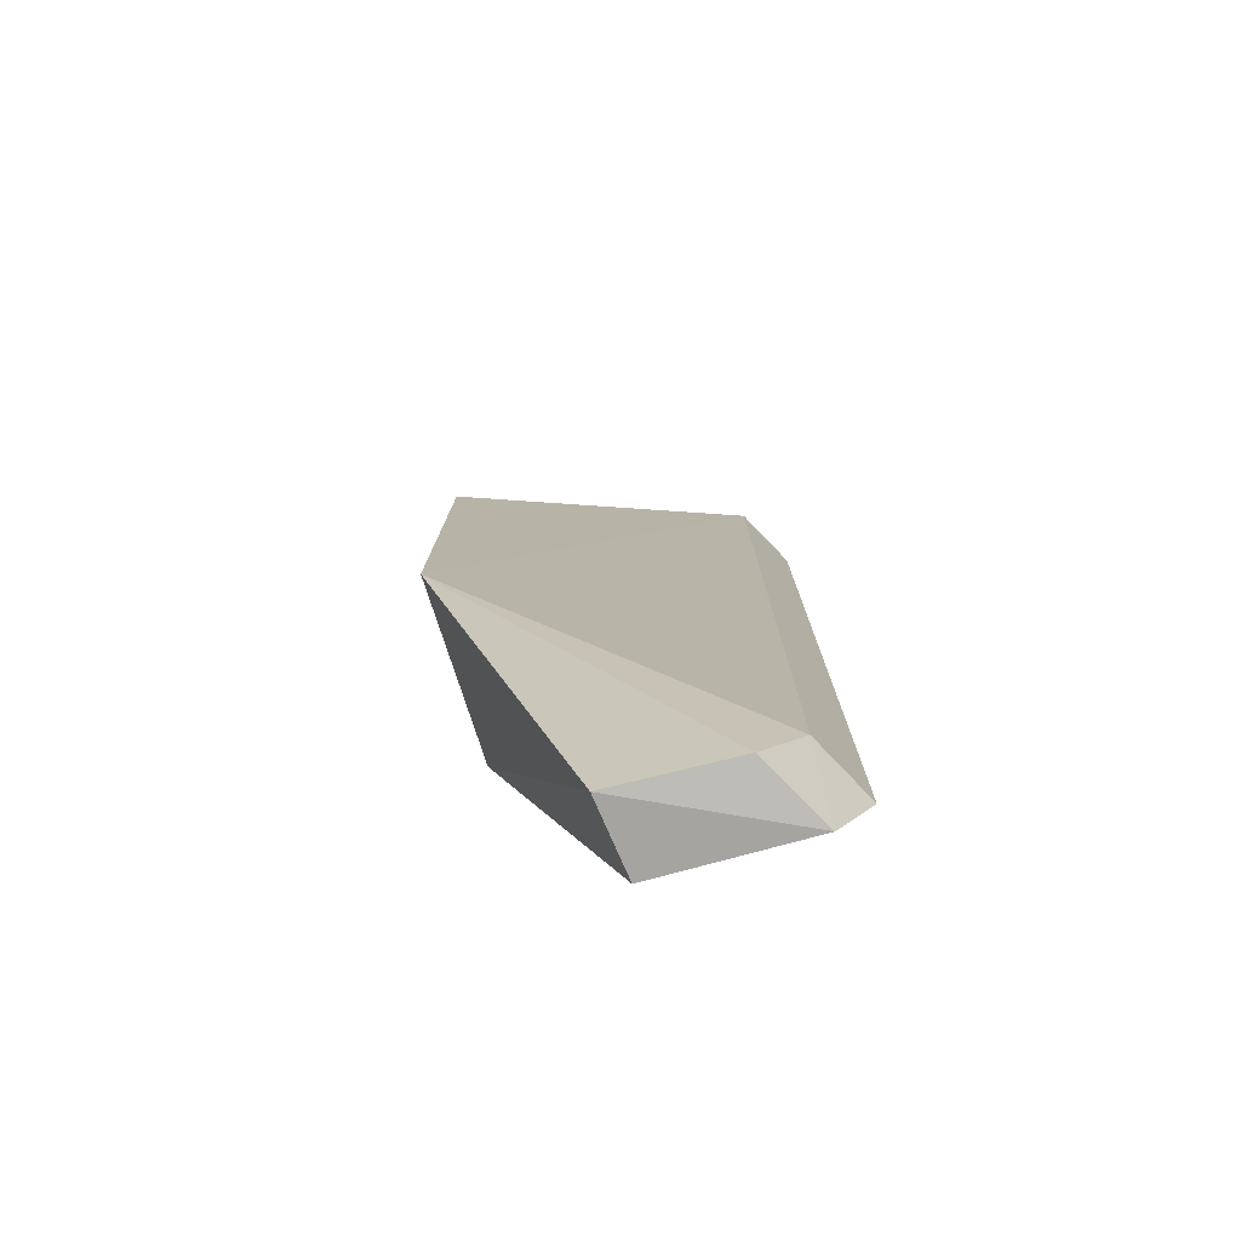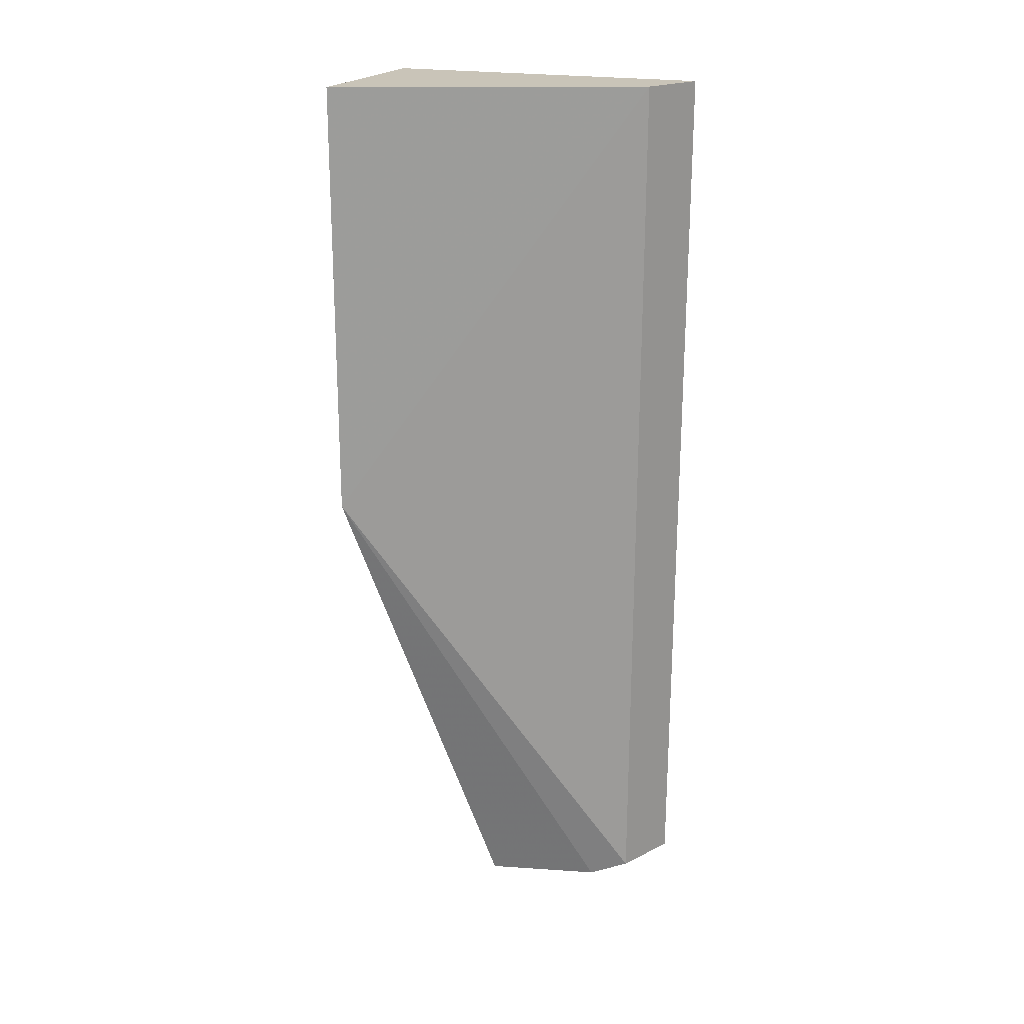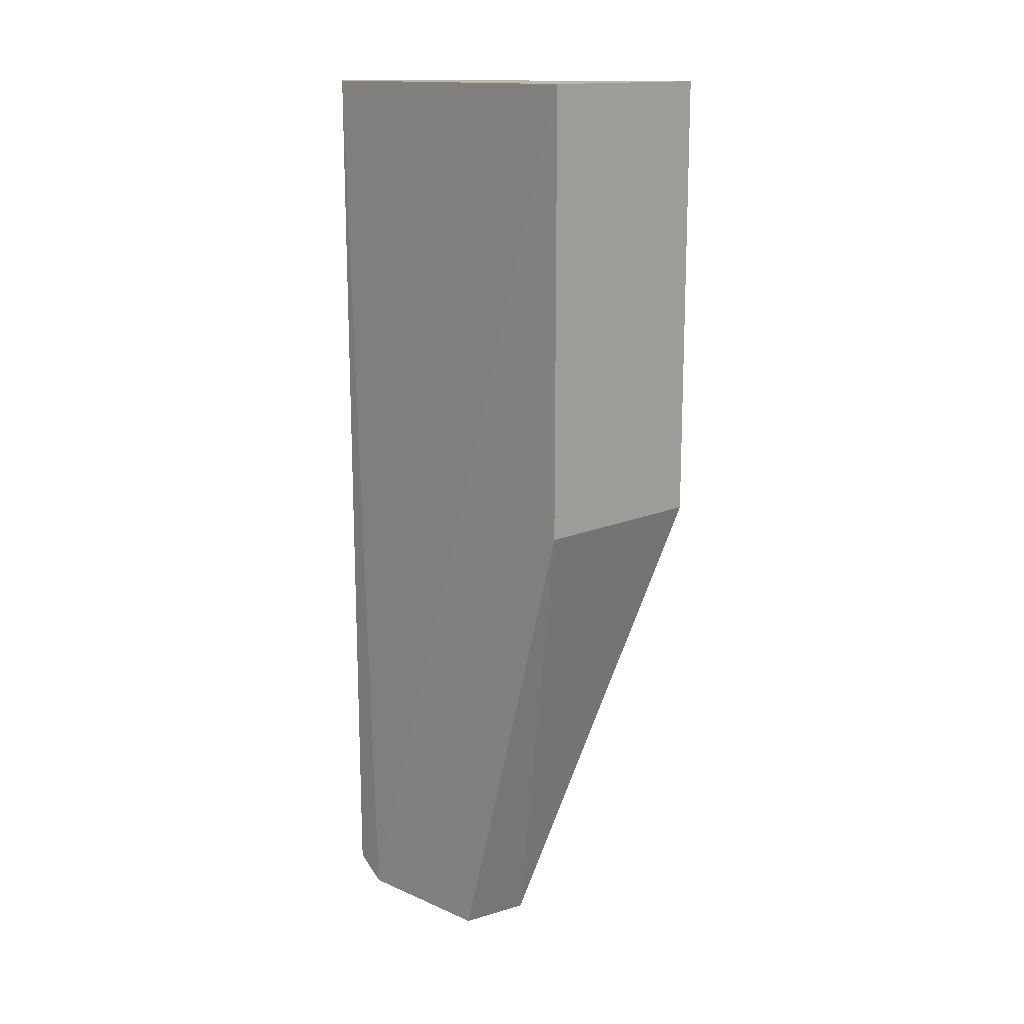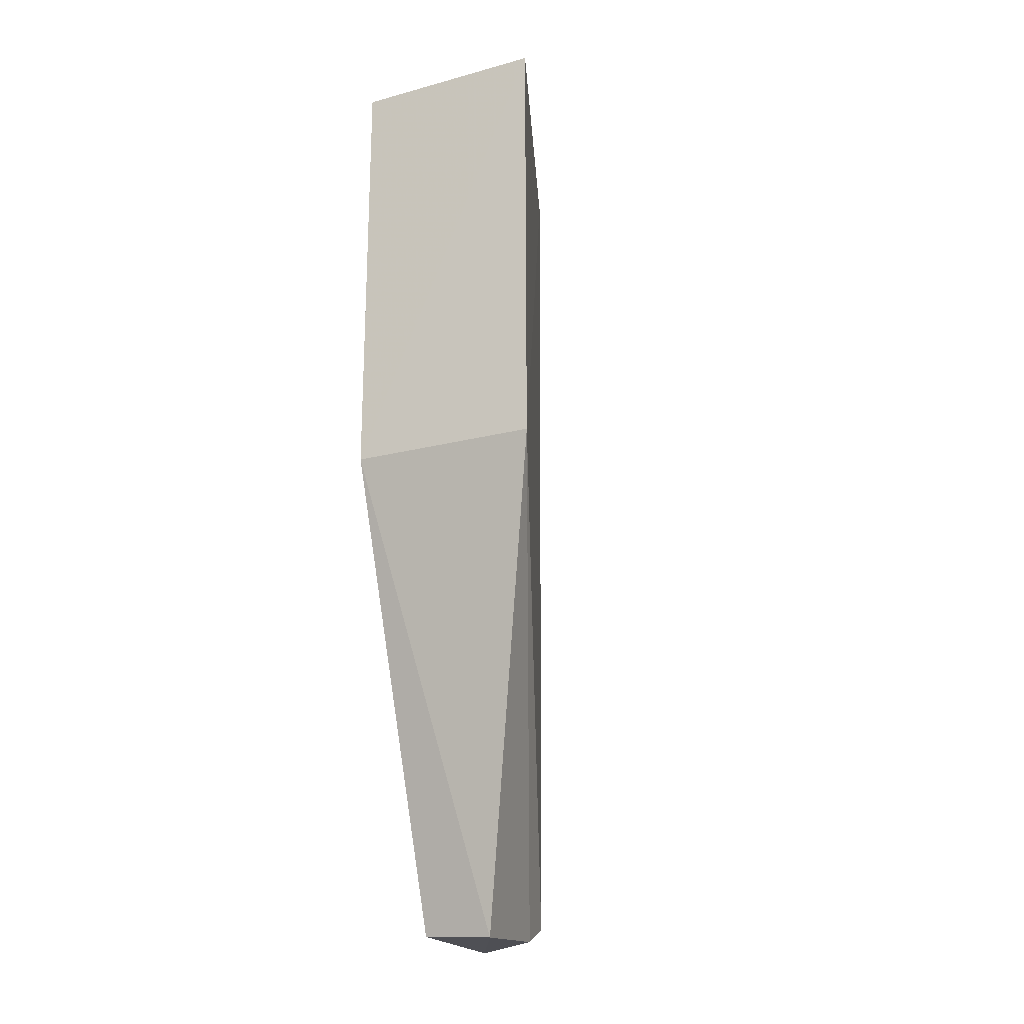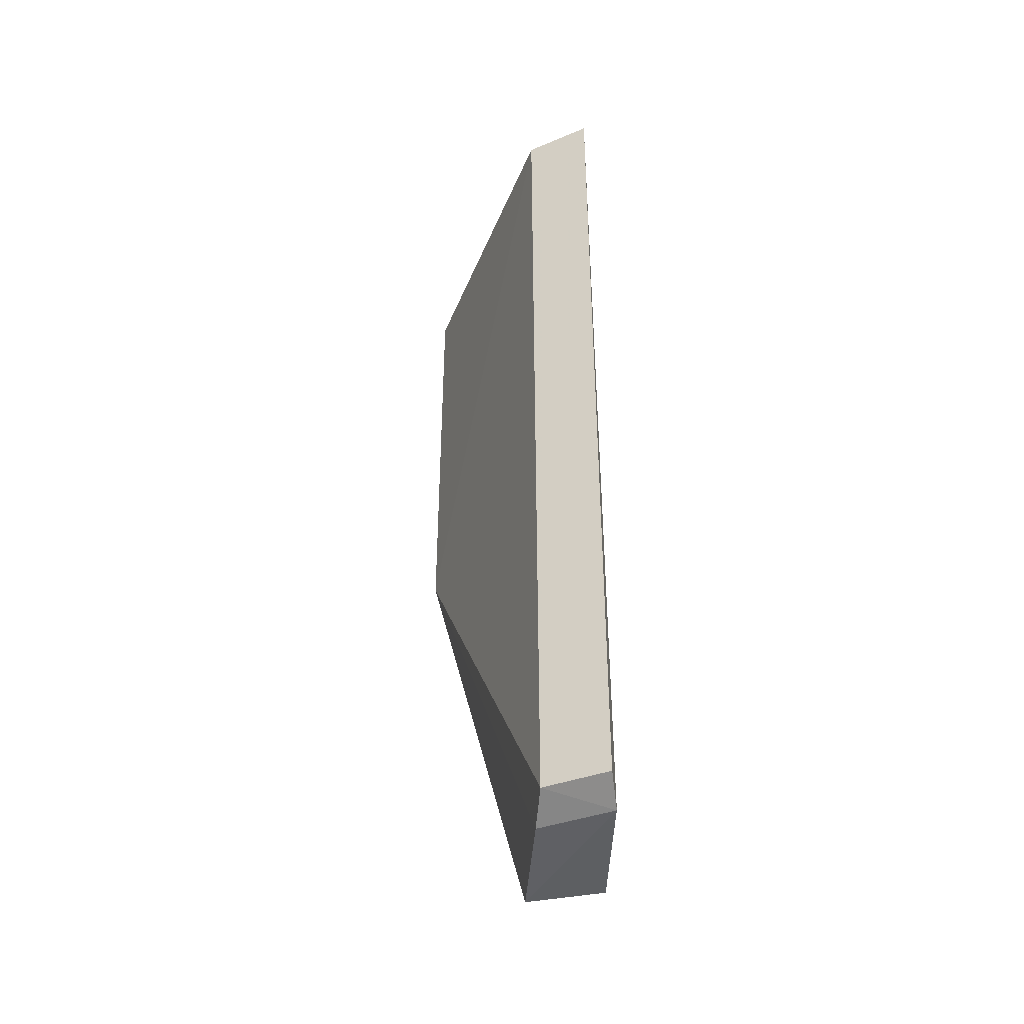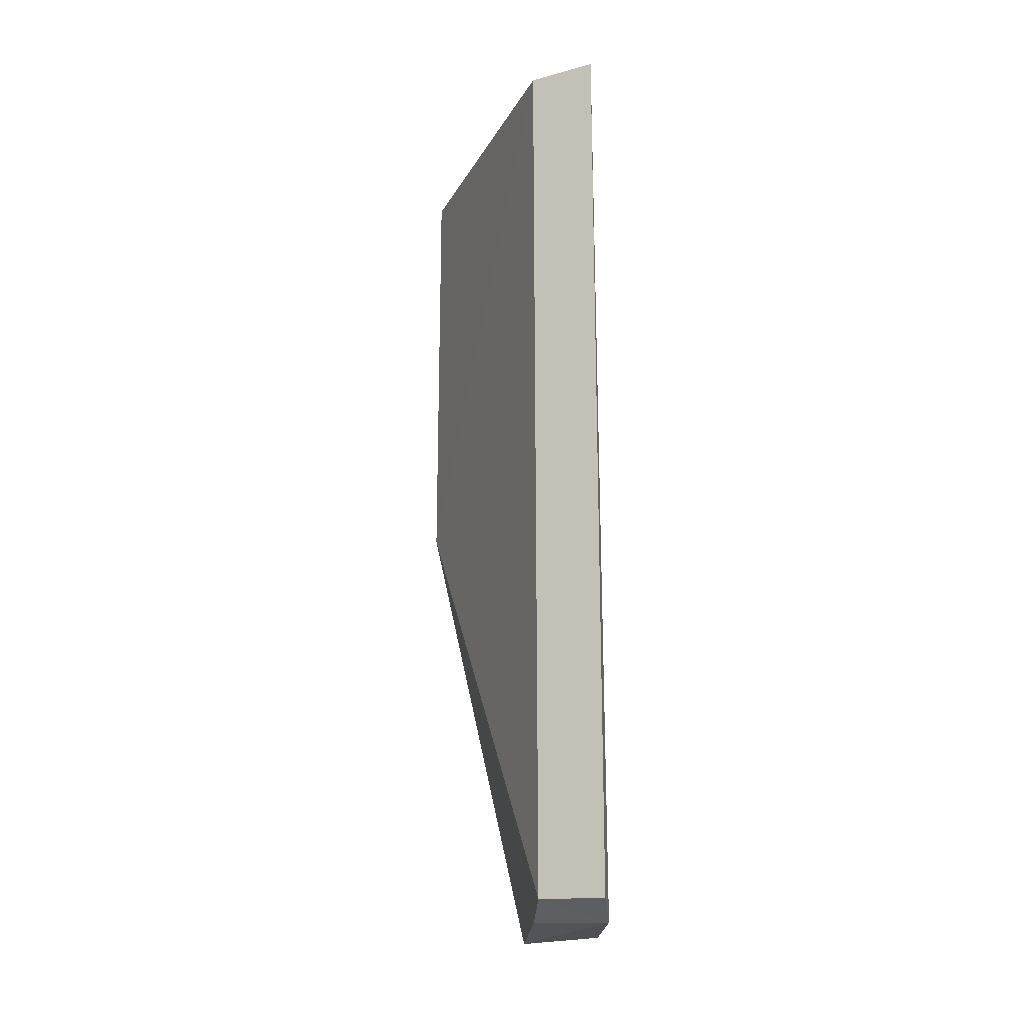
<metadata>
{"format":"obj","ext":"obj","renderer":"f3d","projection":"perspective","resolution":1024,"background":"white","views":[{"elev":-77.4,"azim":-70.4,"up":"+Z"},{"elev":20.3,"azim":-68.4,"up":"+Z"},{"elev":14.6,"azim":137.4,"up":"+Z"},{"elev":-21.0,"azim":-152.8,"up":"+Z"},{"elev":-40.6,"azim":2.9,"up":"+Z"},{"elev":-19.0,"azim":2.9,"up":"+Z"}]}
</metadata>
<code>
v -0.01268 -0.02181 0.07295
v -0.01264 -0.04782 0.07295
v -0.01235 -0.04472 0.000604
v -0.01924 -0.03273 0.0001501
v -0.02784 -0.02224 0.07302
v -0.01268 -0.02181 0.03811
v -0.0176 -0.04519 0.002296
v -0.01324 -0.03307 0.0005893
v -0.02787 -0.02229 0.03804
v -0.0126 -0.04744 0.002113
v -0.01772 -0.04552 0.07297
v -0.01808 -0.04201 0.0009031
f 1 2 3
f 5 2 1
f 6 1 3
f 6 5 1
f 8 6 3
f 8 3 4
f 8 4 6
f 9 6 4
f 9 5 6
f 10 7 3
f 10 3 2
f 10 2 7
f 11 7 2
f 11 2 5
f 11 9 7
f 11 5 9
f 12 4 3
f 12 3 7
f 12 9 4
f 12 7 9

</code>
